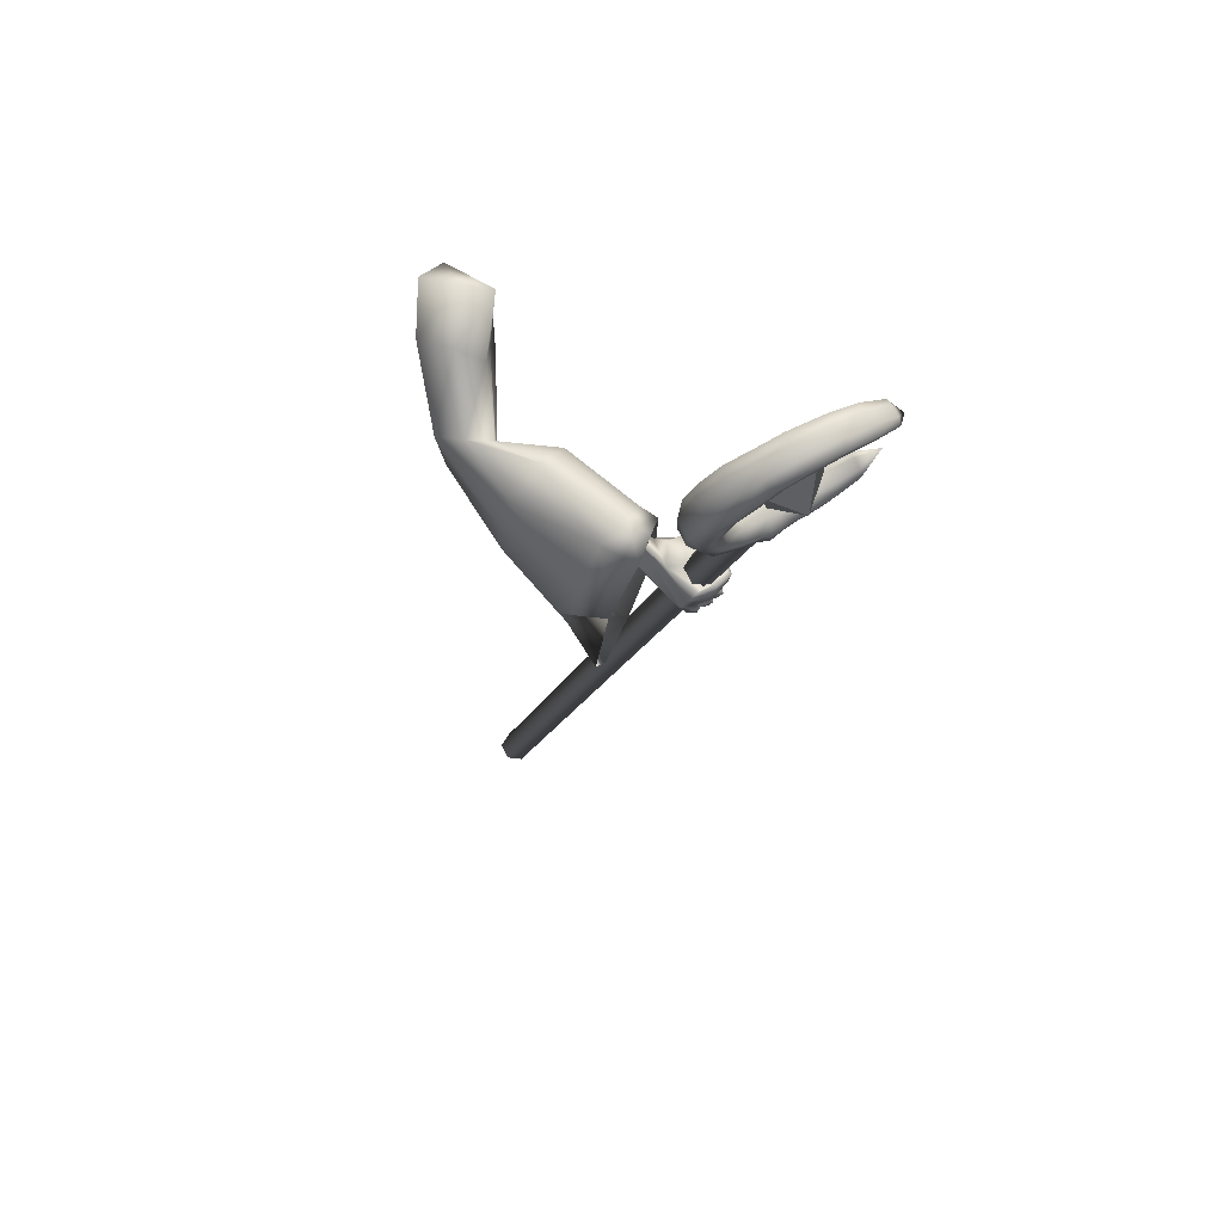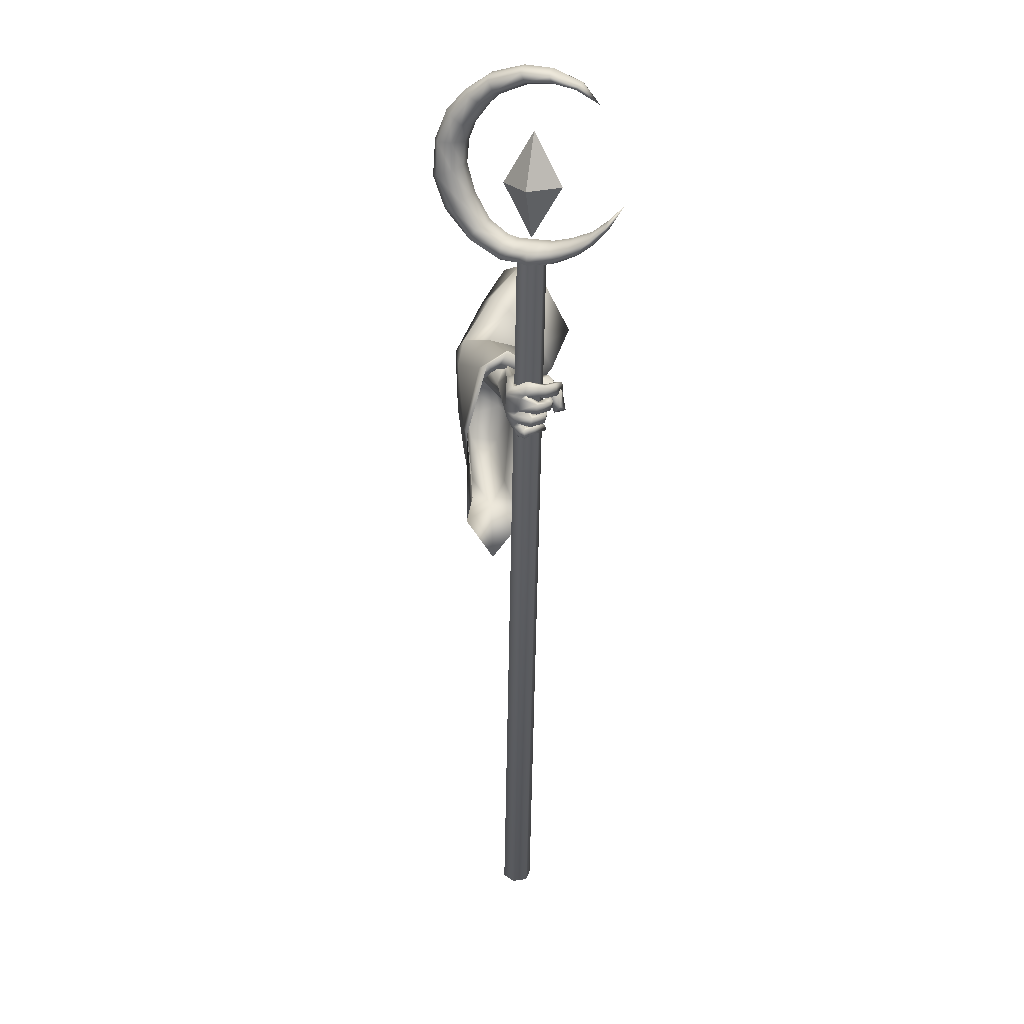
<metadata>
{"format":"obj","ext":"obj","renderer":"f3d","projection":"perspective","resolution":1024,"background":"white","views":[{"elev":55.8,"azim":125.9,"up":"+Y"},{"elev":2.3,"azim":171.0,"up":"+Y"}]}
</metadata>
<code>
o LowPoly_Warlock.000_Plane.005
v 0.2843 0.4888 -0.06162
v 0.2049 0.247 -0.06076
v 0.1556 0.3413 -0.01636
v 0.1978 0.3985 0.05083
v 0.3098 0.4846 0.01052
v 0.2479 0.4739 -0.1065
v 0.359 0.2144 -0.3753
v 0.3639 0.2454 -0.2709
v 0.3636 0.2604 -0.3955
v 0.3622 0.272 -0.2817
v 0.3577 0.1913 -0.5044
v 0.3898 0.2152 -0.5307
v 0.424 0.2098 -0.3897
v 0.4235 0.2426 -0.296
v 0.3931 0.1605 -0.5105
v 0.4165 0.2502 -0.3978
v 0.4186 0.2647 -0.3008
v 0.4026 0.1949 -0.4954
v 0.362 0.1559 -0.632
v 0.3912 0.1844 -0.6309
v 0.3486 0.08292 -0.5757
v 0.3695 0.08034 -0.5725
v 0.3882 0.105 -0.5894
v 0.3497 0.08353 -0.5997
v 0.3624 0.0777 -0.6145
v 0.3357 0.0897 -0.5921
v 0.3396 0.08809 -0.6073
v 0.3231 0.09482 -0.576
v 0.312 0.09577 -0.5837
v 0.3827 0.09861 -0.586
v 0.3496 0.1029 -0.5968
v 0.3656 0.09339 -0.6199
v 0.3441 0.1008 -0.6162
v 0.3157 0.1067 -0.5883
v 0.3614 0.08662 -0.5929
v 0.3571 0.1047 -0.6068
v 0.3394 0.1104 -0.6012
v 0.3203 0.1116 -0.5848
v 0.3784 0.08581 -0.6036
v 0.3826 0.102 -0.6088
v 0.3593 0.1053 -0.6044
v 0.3845 0.1113 -0.6131
v 0.3588 0.1155 -0.5995
v 0.3536 0.1014 -0.6304
v 0.349 0.11 -0.6076
v 0.3199 0.1104 -0.6084
v 0.3315 0.115 -0.5931
v 0.3099 0.1227 -0.5762
v 0.3246 0.1313 -0.5715
v 0.3165 0.1281 -0.6136
v 0.3097 0.1398 -0.5839
v 0.3286 0.1327 -0.607
v 0.3212 0.142 -0.5783
v 0.3524 0.118 -0.64
v 0.3463 0.1287 -0.621
v 0.3881 0.1262 -0.6252
v 0.3599 0.1383 -0.6104
v 0.3804 0.1347 -0.6278
v 0.3628 0.1439 -0.6088
v 0.3431 0.1275 -0.645
v 0.3434 0.1382 -0.6204
v 0.3078 0.1364 -0.6095
v 0.3278 0.1444 -0.6063
v 0.3018 0.1518 -0.5768
v 0.3122 0.1609 -0.5776
v 0.3222 0.1608 -0.6202
v 0.3075 0.1733 -0.5878
v 0.3073 0.1526 -0.623
v 0.2921 0.1678 -0.5905
v 0.3435 0.1467 -0.6532
v 0.3366 0.1539 -0.6313
v 0.3577 0.1647 -0.6251
v 0.3756 0.1596 -0.6445
v 0.3526 0.1697 -0.6236
v 0.3696 0.1665 -0.6529
v 0.3287 0.1675 -0.63
v 0.3247 0.1612 -0.6509
v 0.3096 0.1737 -0.6071
v 0.2949 0.1677 -0.6186
v 0.2932 0.1822 -0.5849
v 0.2775 0.1773 -0.5912
v 0.3066 0.1934 -0.6145
v 0.2923 0.1971 -0.5941
v 0.2981 0.1924 -0.6215
v 0.2797 0.1958 -0.5955
v 0.3262 0.1895 -0.6373
v 0.3261 0.1851 -0.657
v 0.3582 0.1956 -0.6374
v 0.3635 0.1946 -0.65
v 0.4028 0.1347 -0.6065
v 0.3987 0.1225 -0.6
v 0.4035 0.1606 -0.6201
v 0.4049 0.1702 -0.625
v 0.3805 0.1839 -0.6332
v 0.3617 0.1493 -0.6255
v 0.3588 0.136 -0.6152
v 0.3571 0.1284 -0.6107
v 0.352 0.2013 -0.5109
v 0.3924 0.2071 -0.5667
v 0.3104 0.1778 -0.5716
v 0.3868 0.1957 -0.6023
v 0.353 0.2194 -0.5413
v 0.3142 0.2007 -0.5572
v 0.2948 0.1768 -0.5857
v 0.2967 0.2011 -0.58
v 0.2867 0.1665 -0.5814
v 0.2778 0.1729 -0.5925
v 0.2886 0.1332 -0.5877
v 0.2728 0.1376 -0.5957
v 0.3368 0.1765 -0.6011
v 0.3179 0.1788 -0.5964
v 0.3071 0.1621 -0.5946
v 0.2836 0.1783 -0.6087
v 0.2977 0.1321 -0.5989
v 0.286 0.1443 -0.6134
v 0.3046 0.1642 -0.6107
v 0.2954 0.1345 -0.6111
v 0.3073 0.2112 -0.5874
v 0.3129 0.1769 -0.5999
v 0.3241 0.2008 -0.5978
v 0.3484 0.2018 -0.6011
v 0.3167 0.2109 -0.5548
v 0.3823 0.2121 -0.5101
v 0.4581 0.1425 -0.2675
v 0.4689 0.08591 -0.5013
v 0.4664 0.1006 -0.4324
v 0.4054 -0.1787 -0.4494
v 0.3812 -0.1366 -0.3752
v 0.3953 -0.02662 -0.2555
v 0.2146 0.2367 -0.009534
v 0.3621 0.08156 -0.1073
v 0.3844 0.2637 -0.5292
v 0.3939 0.2988 -0.3046
v 0.3847 0.2635 -0.4823
v 0.4328 0.3049 -0.1752
v 0.3541 0.4146 -0.09663
v 0.3236 0.1065 -0.4951
v 0.3445 -0.1042 -0.4543
v 0.4657 -0.09945 -0.4706
v 0.4303 0.2336 -0.5378
v 0.3314 0.2333 -0.5073
v 0.341 -0.06086 -0.381
v 0.3454 0.04529 -0.2842
v 0.3321 0.1054 -0.1464
v 0.327 0.1408 -0.4075
v 0.4412 -0.05642 -0.389
v 0.4361 0.2302 -0.4588
v 0.3349 0.2431 -0.4673
v 0.3374 0.18 -0.2812
v 0.3351 0.2851 -0.3123
v 0.4433 0.05565 -0.2499
v 0.4607 0.2432 -0.2924
v 0.4047 0.1482 -0.09798
v 0.357 0.1764 -0.1777
v 0.3939 0.2864 -0.2068
v 0.444 0.2809 -0.1134
v 0.3196 0.3766 -0.1359
v 0.234 0.2973 -0.07326
v 0.2765 0.3053 0.004159
v 0.3682 0.4035 -0.02351
v 0.4342 0.1302 -0.2605
v 0.4541 0.1017 -0.3775
v 0.3923 -0.0703 -0.336
v 0.3981 0.03309 -0.2536
v 0.4156 0.2171 -0.2816
v 0.3948 0.2197 -0.4136
v 0.3631 -0.0154 -0.3402
v 0.3694 0.07441 -0.27
v 0.353 0.1308 -0.3594
v 0.4357 -0.01218 -0.346
v 0.4321 0.1957 -0.3966
v 0.3587 0.2049 -0.4027
v 0.3646 0.1519 -0.2685
v 0.3816 0.2134 -0.2867
v 0.4257 0.08035 -0.2504
v 0.4356 0.1881 -0.2748
v 0.2873 -0.9423 -0.09548
v 0.3181 -0.945 -0.09832
v 0.3303 -0.9567 -0.1243
v 0.3118 -0.9657 -0.1475
v 0.281 -0.963 -0.1447
v 0.2688 -0.9513 -0.1187
v 0.3532 0.4466 -0.6889
v 0.384 0.4439 -0.6917
v 0.3962 0.4322 -0.7178
v 0.3776 0.4232 -0.7409
v 0.3469 0.4258 -0.7381
v 0.3346 0.4375 -0.7121
v 0.4138 0.4497 -0.6803
v 0.426 0.438 -0.7063
v 0.4778 0.4918 -0.6692
v 0.4901 0.4801 -0.6952
v 0.5274 0.5512 -0.6731
v 0.5393 0.5398 -0.6984
v 0.5527 0.6143 -0.6891
v 0.5649 0.6026 -0.7151
v 0.5523 0.6825 -0.7199
v 0.5645 0.6708 -0.7459
v 0.533 0.7354 -0.7528
v 0.5452 0.7237 -0.7788
v 0.5021 0.7674 -0.7833
v 0.5132 0.7568 -0.807
v 0.4596 0.7921 -0.8146
v 0.4706 0.7816 -0.8379
v 0.4013 0.8011 -0.8474
v 0.4114 0.7915 -0.8689
v 0.3495 0.7917 -0.8687
v 0.3587 0.7828 -0.8885
v 0.2931 0.7624 -0.8851
v 0.3003 0.7554 -0.9005
v 0.2533 0.4895 -0.779
v 0.2004 0.5345 -0.8372
v 0.324 0.475 -0.736
v 0.3889 0.4831 -0.7071
v 0.4471 0.5205 -0.6965
v 0.4791 0.5743 -0.7062
v 0.4955 0.6747 -0.7431
v 0.459 0.7384 -0.7905
v 0.3865 0.7705 -0.8405
v 0.3023 0.7534 -0.8767
v 0.2616 0.7192 -0.8914
v 0.3096 0.7465 -0.8921
v 0.3966 0.7608 -0.862
v 0.4702 0.7277 -0.8142
v 0.5078 0.663 -0.7691
v 0.491 0.563 -0.7314
v 0.4594 0.5088 -0.7225
v 0.4011 0.4714 -0.7331
v 0.3348 0.4646 -0.759
v 0.3208 0.4289 -0.7496
v 0.31 0.4393 -0.7266
v 0.2833 0.4419 -0.7719
v 0.2732 0.4515 -0.7505
v 0.2556 0.4607 -0.7912
v 0.2469 0.469 -0.7728
v 0.2301 0.4869 -0.8124
v 0.2231 0.4936 -0.7975
v 0.262 0.4813 -0.7975
v 0.4054 0.4317 -0.74
v 0.3561 0.4261 -0.7607
v 0.4353 0.4382 -0.7289
v 0.4941 0.4779 -0.7191
v 0.5335 0.5374 -0.7261
v 0.5613 0.5983 -0.7423
v 0.5633 0.6609 -0.7688
v 0.5414 0.7077 -0.7999
v 0.5099 0.7413 -0.8261
v 0.4749 0.7669 -0.8533
v 0.4155 0.7778 -0.883
v 0.3622 0.7685 -0.9008
v 0.3079 0.7481 -0.9095
v 0.3124 0.7438 -0.9054
v 0.4072 0.7605 -0.8791
v 0.4897 0.7277 -0.8295
v 0.5367 0.6572 -0.7797
v 0.5141 0.549 -0.7404
v 0.4805 0.493 -0.7323
v 0.4093 0.4497 -0.7463
v 0.342 0.4444 -0.7703
v 0.329 0.4292 -0.7696
v 0.2909 0.4421 -0.7904
v 0.2622 0.4609 -0.8072
v 0.2355 0.487 -0.8254
v 0.2678 0.4651 -0.8065
v 0.2253 0.5096 -0.8036
v 0.2324 0.5028 -0.8186
v 0.2371 0.4906 -0.8262
v 0.29 0.4788 -0.7549
v 0.3 0.4692 -0.7763
v 0.3068 0.4504 -0.7867
v 0.3834 0.4263 -0.7558
v 0.3421 0.4771 -0.7264
v 0.3543 0.4654 -0.7524
v 0.3625 0.4431 -0.7653
v 0.3621 0.4797 -0.7181
v 0.3743 0.468 -0.7442
v 0.3825 0.4459 -0.7572
v 0.4109 0.4914 -0.7005
v 0.4231 0.4797 -0.7265
v 0.4314 0.4587 -0.74
v 0.4973 0.6297 -0.722
v 0.5095 0.618 -0.7481
v 0.533 0.6054 -0.7581
v 0.4845 0.7053 -0.7619
v 0.4967 0.6936 -0.7879
v 0.5204 0.6894 -0.8018
v 0.4366 0.7565 -0.81
v 0.4475 0.746 -0.8333
v 0.4634 0.7443 -0.8486
v 0.3374 0.7663 -0.863
v 0.3467 0.7575 -0.8828
v 0.3576 0.7574 -0.8979
v 0.3763 0.4636 -0.6769
v 0.3277 0.4573 -0.6969
v 0.4039 0.4705 -0.667
v 0.4596 0.509 -0.6581
v 0.5032 0.5658 -0.6644
v 0.527 0.6276 -0.6797
v 0.5278 0.689 -0.707
v 0.512 0.7366 -0.7358
v 0.4821 0.7674 -0.7677
v 0.4462 0.7915 -0.7963
v 0.3904 0.8011 -0.8299
v 0.3398 0.7925 -0.8528
v 0.29 0.7653 -0.8717
v 0.2453 0.4905 -0.7638
v 0.3122 0.4729 -0.7165
v 0.3785 0.4807 -0.6835
v 0.4473 0.5205 -0.6691
v 0.4858 0.5766 -0.6775
v 0.502 0.6854 -0.7175
v 0.4625 0.7542 -0.771
v 0.3825 0.7848 -0.8263
v 0.2947 0.7607 -0.8674
v 0.3058 0.4566 -0.7121
v 0.2705 0.4663 -0.736
v 0.2421 0.4803 -0.7608
v 0.2186 0.5033 -0.7882
v 0.2195 0.5098 -0.7907
v 0.2778 0.4782 -0.7378
v 0.331 0.4746 -0.7031
v 0.3523 0.4758 -0.6922
v 0.4027 0.4878 -0.6754
v 0.5048 0.6337 -0.6929
v 0.4874 0.7214 -0.7404
v 0.4339 0.7725 -0.7938
v 0.3333 0.7787 -0.8497
v 0.3514 0.4589 -0.683
v 0.3504 0.6016 -0.7287
v 0.3955 0.5585 -0.8246
v 0.3178 0.5723 -0.8008
v 0.3783 0.6788 -0.8203
v 0.3689 0.4802 -0.7354
v 0.4293 0.5867 -0.7549
f 332 331 329
f 333 334 329
f 334 333 330
f 331 332 330
f 332 334 330
f 333 331 330
f 334 332 329
f 331 333 329
f 7 10 9
f 9 98 11
f 11 13 7
f 7 14 8
f 9 18 123
f 9 17 16
f 18 13 15
f 16 14 13
f 110 97 100
f 11 98 100
f 15 30 18
f 18 91 123
f 15 21 22
f 35 25 39
f 24 27 25
f 26 29 27
f 39 32 40
f 32 27 33
f 27 34 33
f 35 36 24
f 24 37 26
f 26 38 28
f 37 34 38
f 28 34 29
f 33 36 32
f 31 35 21
f 30 39 40
f 22 35 39
f 41 32 36
f 41 42 40
f 41 31 43
f 42 45 44
f 45 46 44
f 47 48 46
f 48 50 46
f 47 53 49
f 51 52 50
f 49 51 48
f 52 45 55
f 46 54 44
f 50 55 54
f 42 54 56
f 43 55 45
f 57 54 55
f 57 58 56
f 58 61 60
f 61 62 60
f 63 64 62
f 63 67 65
f 67 68 69
f 69 62 64
f 60 68 70
f 68 71 70
f 63 71 66
f 61 72 71
f 58 70 73
f 72 70 71
f 72 75 73
f 74 77 75
f 76 79 77
f 78 81 79
f 78 83 80
f 79 85 84
f 84 83 82
f 80 85 81
f 76 82 78
f 77 84 87
f 84 86 87
f 74 86 76
f 75 87 89
f 87 88 89
f 40 23 30
f 91 42 56
f 90 56 58
f 92 58 73
f 93 73 75
f 75 20 93
f 94 89 88
f 94 74 19
f 72 19 74
f 59 95 72
f 57 96 59
f 97 43 31
f 65 69 64
f 121 101 94
f 101 20 94
f 98 103 100
f 99 98 12
f 100 105 104
f 104 107 106
f 106 109 108
f 119 100 104
f 104 112 111
f 108 112 106
f 107 115 109
f 115 116 117
f 117 112 114
f 115 114 109
f 105 113 107
f 113 120 116
f 116 111 112
f 104 111 119
f 119 111 110
f 120 110 111
f 94 110 121
f 118 103 122
f 103 102 122
f 98 99 102
f 120 122 121
f 93 20 99
f 93 123 92
f 92 123 90
f 90 123 91
f 23 18 30
f 7 8 10
f 11 7 9
f 9 12 98
f 11 15 13
f 7 13 14
f 123 12 9
f 9 16 18
f 9 10 17
f 18 16 13
f 16 17 14
f 21 15 31
f 11 100 15
f 110 19 95
f 110 95 96
f 15 100 97
f 97 31 15
f 110 96 97
f 15 22 30
f 18 23 91
f 35 24 25
f 24 26 27
f 26 28 29
f 39 25 32
f 32 25 27
f 27 29 34
f 35 41 36
f 24 36 37
f 26 37 38
f 37 33 34
f 28 38 34
f 33 37 36
f 31 41 35
f 30 22 39
f 22 21 35
f 41 40 32
f 41 43 42
f 42 43 45
f 45 47 46
f 47 49 48
f 48 51 50
f 47 52 53
f 51 53 52
f 49 53 51
f 52 47 45
f 46 50 54
f 50 52 55
f 42 44 54
f 43 57 55
f 57 56 54
f 57 59 58
f 58 59 61
f 61 63 62
f 63 65 64
f 63 66 67
f 67 66 68
f 69 68 62
f 60 62 68
f 68 66 71
f 63 61 71
f 61 59 72
f 58 60 70
f 72 73 70
f 72 74 75
f 74 76 77
f 76 78 79
f 78 80 81
f 78 82 83
f 79 81 85
f 84 85 83
f 80 83 85
f 76 86 82
f 77 79 84
f 84 82 86
f 74 88 86
f 75 77 87
f 87 86 88
f 40 42 23
f 91 23 42
f 90 91 56
f 92 90 58
f 93 92 73
f 75 89 20
f 94 20 89
f 94 88 74
f 72 95 19
f 59 96 95
f 57 97 96
f 97 57 43
f 65 67 69
f 101 99 20
f 98 102 103
f 100 103 105
f 104 105 107
f 106 107 109
f 119 110 100
f 104 106 112
f 108 114 112
f 107 113 115
f 115 113 116
f 117 116 112
f 108 109 114
f 115 117 114
f 105 118 113
f 113 118 120
f 116 120 111
f 120 121 110
f 94 19 110
f 118 105 103
f 101 121 99
f 120 118 122
f 122 102 121
f 99 121 102
f 99 12 123
f 123 93 99
f 126 152 124
f 125 147 126
f 144 130 2
f 144 129 131
f 142 129 143
f 138 128 142
f 160 1 5
f 156 136 160
f 152 135 156
f 147 133 152
f 140 134 147
f 148 137 145
f 137 142 145
f 128 139 146
f 146 125 126
f 134 141 148
f 3 158 2
f 154 2 158
f 149 144 154
f 145 143 149
f 150 145 149
f 129 146 151
f 151 126 124
f 134 150 133
f 131 151 153
f 155 149 154
f 133 155 135
f 151 124 153
f 130 153 159
f 155 158 157
f 159 156 160
f 135 157 136
f 6 158 3
f 136 6 1
f 3 159 4
f 159 5 4
f 162 176 171
f 125 171 140
f 164 167 168
f 163 138 167
f 165 171 176
f 166 140 171
f 172 137 141
f 167 137 169
f 163 139 127
f 170 125 139
f 166 141 132
f 168 169 173
f 174 169 172
f 164 170 163
f 175 162 170
f 174 166 165
f 168 173 161
f 3 2 130
f 1 6 4
f 126 147 152
f 125 140 147
f 144 131 130
f 144 143 129
f 142 128 129
f 138 127 128
f 160 136 1
f 156 135 136
f 152 133 135
f 147 134 133
f 140 132 134
f 148 141 137
f 137 138 142
f 128 127 139
f 146 139 125
f 134 132 141
f 154 144 2
f 149 143 144
f 145 142 143
f 150 148 145
f 129 128 146
f 151 146 126
f 134 148 150
f 131 129 151
f 155 150 149
f 133 150 155
f 156 153 124
f 124 152 156
f 130 131 153
f 155 154 158
f 159 153 156
f 135 155 157
f 6 157 158
f 136 157 6
f 3 130 159
f 159 160 5
f 162 161 176
f 125 162 171
f 164 163 167
f 163 127 138
f 165 166 171
f 166 132 140
f 172 169 137
f 167 138 137
f 163 170 139
f 170 162 125
f 166 172 141
f 168 167 169
f 174 173 169
f 164 175 170
f 175 161 162
f 174 172 166
f 165 176 174
f 161 175 168
f 164 168 175
f 173 174 176
f 176 161 173
f 3 4 6
f 5 1 4
f 182 181 179
f 182 183 188
f 181 186 180
f 178 185 184
f 181 188 187
f 180 185 179
f 177 184 183
f 179 178 177
f 177 182 179
f 181 180 179
f 182 177 183
f 181 187 186
f 178 179 185
f 181 182 188
f 180 186 185
f 177 178 184
f 185 187 184
f 183 184 187
f 185 186 187
f 187 188 183
f 185 189 184
f 189 192 191
f 191 194 193
f 194 195 193
f 196 197 195
f 197 200 199
f 199 202 201
f 202 203 201
f 203 206 205
f 205 208 207
f 207 210 209
f 188 230 187
f 231 232 230
f 233 234 232
f 235 236 234
f 236 237 212
f 287 223 288
f 278 227 279
f 285 218 224
f 222 220 221
f 276 214 228
f 281 225 282
f 290 222 291
f 266 211 238
f 269 213 229
f 215 226 227
f 209 210 221
f 210 250 251
f 273 259 229
f 221 252 222
f 232 260 230
f 196 243 244
f 269 264 238
f 206 248 249
f 221 210 251
f 292 223 291
f 236 212 263
f 192 241 242
f 289 224 288
f 202 246 247
f 266 267 212
f 286 225 285
f 234 261 232
f 198 244 245
f 208 249 250
f 283 226 282
f 187 260 240
f 192 243 194
f 256 227 226
f 204 247 248
f 280 228 279
f 236 262 234
f 190 239 241
f 200 245 246
f 238 267 266
f 212 265 266
f 263 212 267
f 263 264 262
f 229 270 269
f 238 268 269
f 261 264 270
f 260 270 259
f 186 240 271
f 186 239 185
f 277 273 276
f 229 272 273
f 258 276 228
f 273 275 276
f 240 259 274
f 271 274 277
f 239 277 258
f 257 279 227
f 214 279 228
f 241 258 280
f 242 280 257
f 243 257 256
f 255 282 225
f 226 281 282
f 244 256 283
f 245 283 255
f 254 285 224
f 217 285 225
f 246 255 286
f 247 286 254
f 253 288 223
f 224 287 288
f 248 254 289
f 249 289 253
f 252 291 222
f 219 291 223
f 250 253 292
f 251 292 252
f 252 221 251
f 197 298 195
f 212 319 265
f 231 316 233
f 189 293 184
f 207 303 205
f 199 299 197
f 319 211 265
f 233 317 235
f 214 323 278
f 268 307 213
f 191 295 189
f 207 305 304
f 217 325 284
f 275 308 214
f 219 327 290
f 307 272 213
f 201 300 199
f 278 309 215
f 237 317 318
f 215 310 216
f 306 268 211
f 191 297 296
f 281 311 217
f 209 221 305
f 212 237 318
f 321 275 272
f 203 301 201
f 284 312 218
f 287 313 219
f 195 297 193
f 188 315 231
f 290 314 220
f 216 324 281
f 205 302 203
f 218 326 287
f 220 314 221
f 183 294 188
f 183 293 328
f 212 318 319
f 318 306 319
f 320 317 316
f 320 315 307
f 294 307 315
f 294 322 321
f 322 293 308
f 295 308 293
f 296 323 295
f 297 309 296
f 298 310 297
f 299 324 298
f 300 311 299
f 301 325 300
f 302 312 301
f 303 326 302
f 304 313 303
f 305 327 304
f 314 305 221
f 185 190 189
f 189 190 192
f 191 192 194
f 194 196 195
f 196 198 197
f 197 198 200
f 199 200 202
f 202 204 203
f 203 204 206
f 205 206 208
f 207 208 210
f 188 231 230
f 231 233 232
f 233 235 234
f 235 237 236
f 287 219 223
f 278 215 227
f 285 284 218
f 276 275 214
f 281 217 225
f 290 220 222
f 266 265 211
f 269 268 213
f 215 216 226
f 210 208 250
f 273 274 259
f 232 261 260
f 196 194 243
f 269 270 264
f 206 204 248
f 292 253 223
f 192 190 241
f 289 254 224
f 202 200 246
f 286 255 225
f 234 262 261
f 198 196 244
f 208 206 249
f 283 256 226
f 187 230 260
f 192 242 243
f 256 257 227
f 204 202 247
f 280 258 228
f 236 263 262
f 190 185 239
f 200 198 245
f 238 264 267
f 263 267 264
f 229 259 270
f 238 211 268
f 261 262 264
f 260 261 270
f 186 187 240
f 186 271 239
f 277 274 273
f 229 213 272
f 258 277 276
f 273 272 275
f 240 260 259
f 271 240 274
f 239 271 277
f 257 280 279
f 214 278 279
f 241 239 258
f 242 241 280
f 243 242 257
f 255 283 282
f 226 216 281
f 244 243 256
f 245 244 283
f 254 286 285
f 217 284 285
f 246 245 255
f 247 246 286
f 253 289 288
f 224 218 287
f 248 247 254
f 249 248 289
f 252 292 291
f 219 290 291
f 250 249 253
f 251 250 292
f 197 299 298
f 231 315 316
f 189 295 293
f 207 304 303
f 199 300 299
f 319 306 211
f 233 316 317
f 214 308 323
f 268 320 307
f 191 296 295
f 207 209 305
f 217 311 325
f 275 322 308
f 219 313 327
f 307 321 272
f 201 301 300
f 278 323 309
f 237 235 317
f 215 309 310
f 306 320 268
f 191 193 297
f 281 324 311
f 321 322 275
f 203 302 301
f 284 325 312
f 287 326 313
f 195 298 297
f 188 294 315
f 290 327 314
f 216 310 324
f 205 303 302
f 218 312 326
f 183 328 294
f 183 184 293
f 318 317 306
f 320 306 317
f 320 316 315
f 294 321 307
f 294 328 322
f 322 328 293
f 295 323 308
f 296 309 323
f 297 310 309
f 298 324 310
f 299 311 324
f 300 325 311
f 301 312 325
f 302 326 312
f 303 313 326
f 304 327 313
f 305 314 327

</code>
